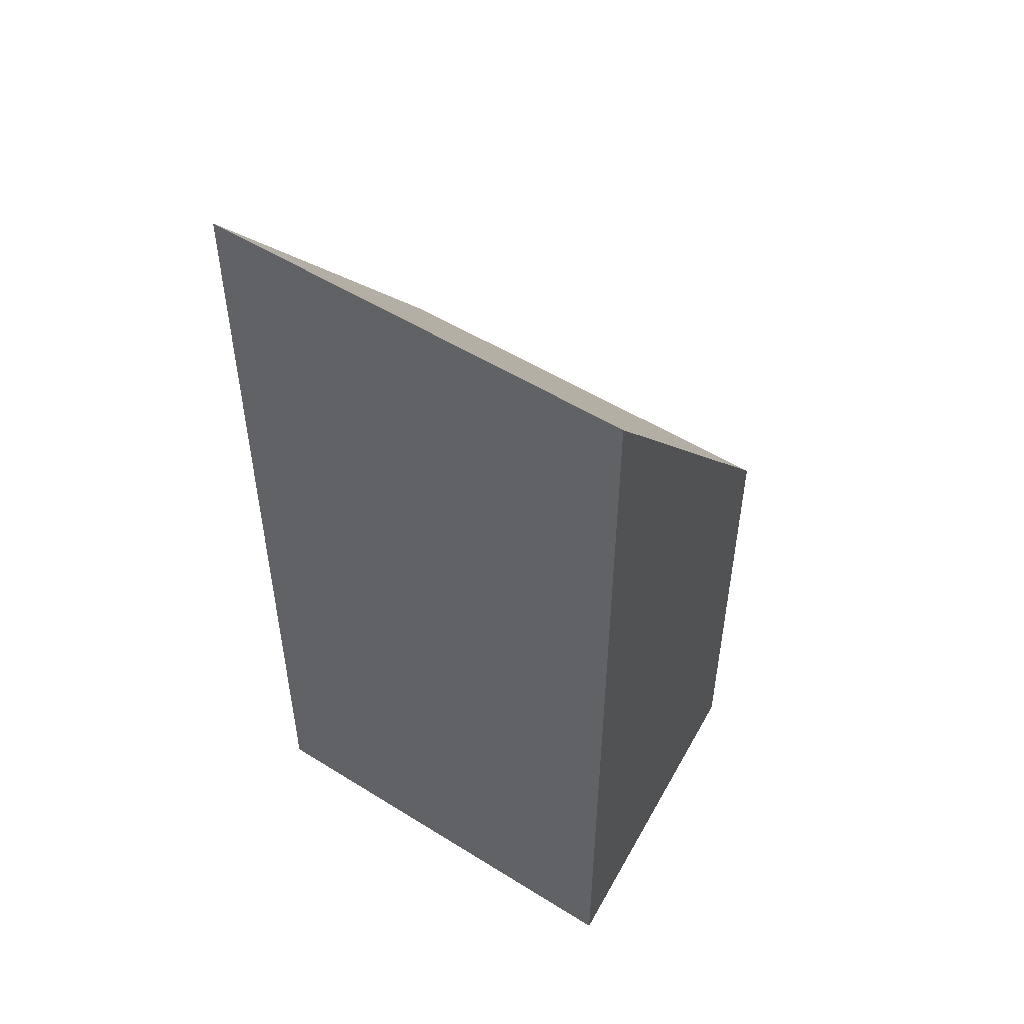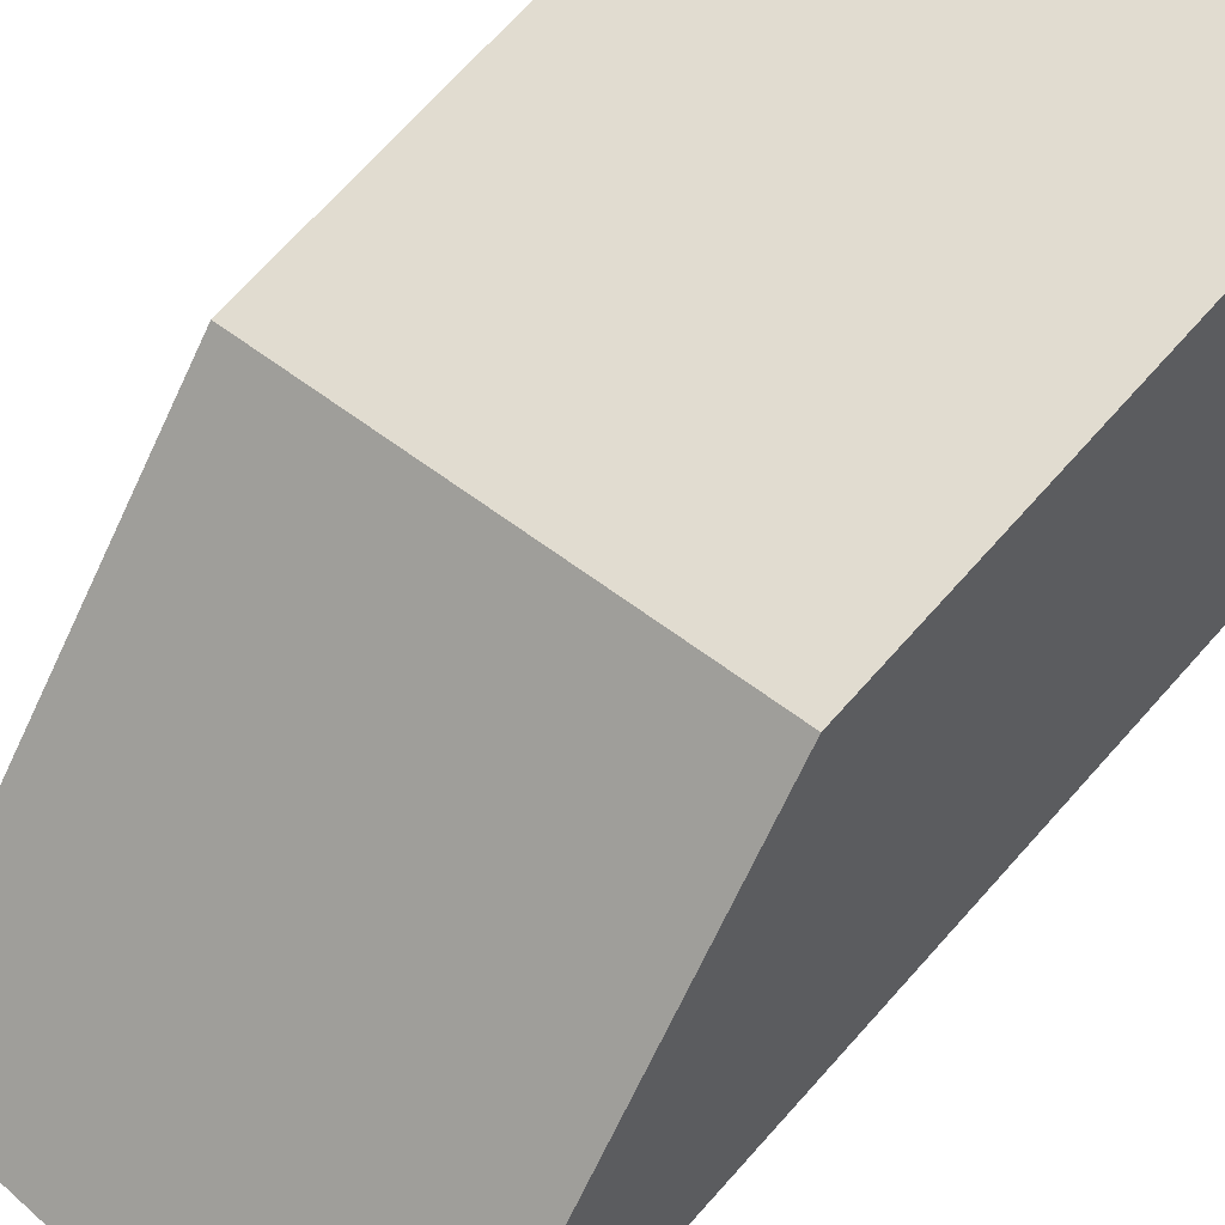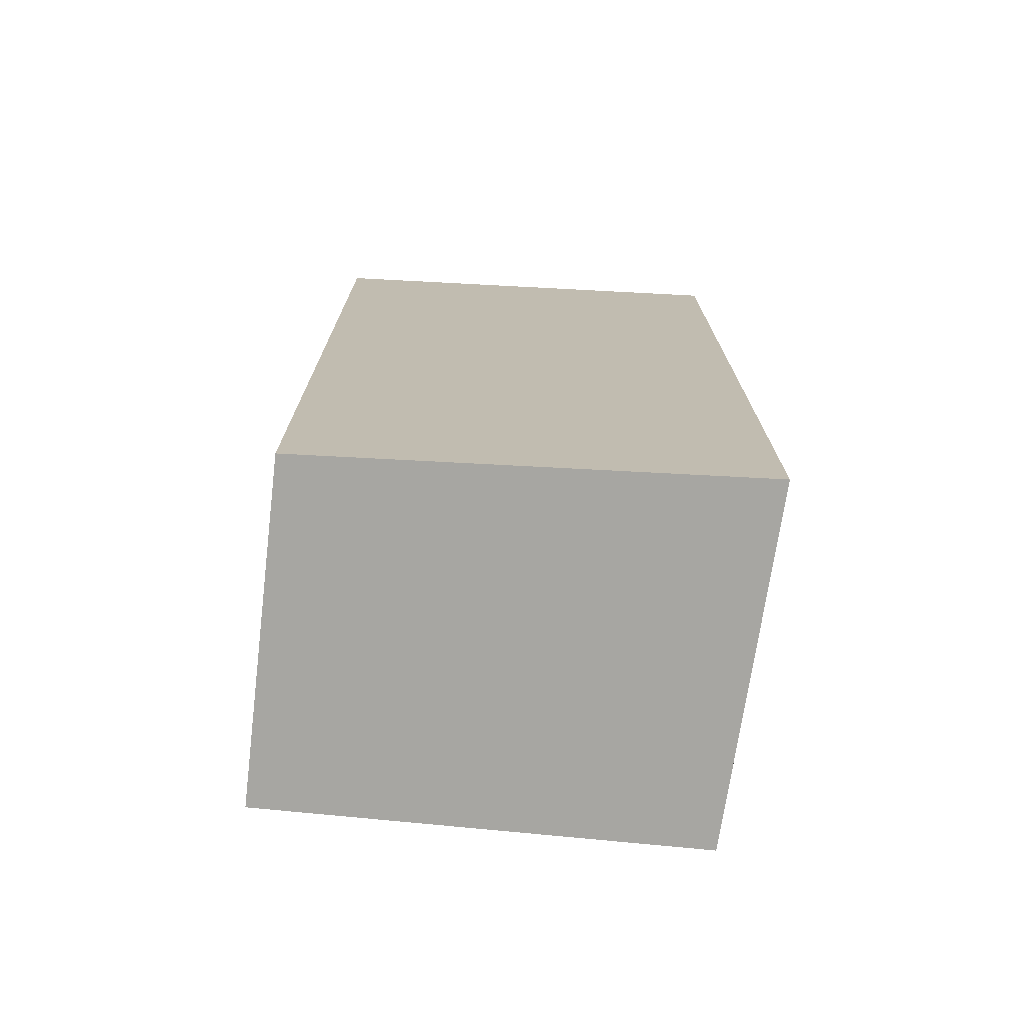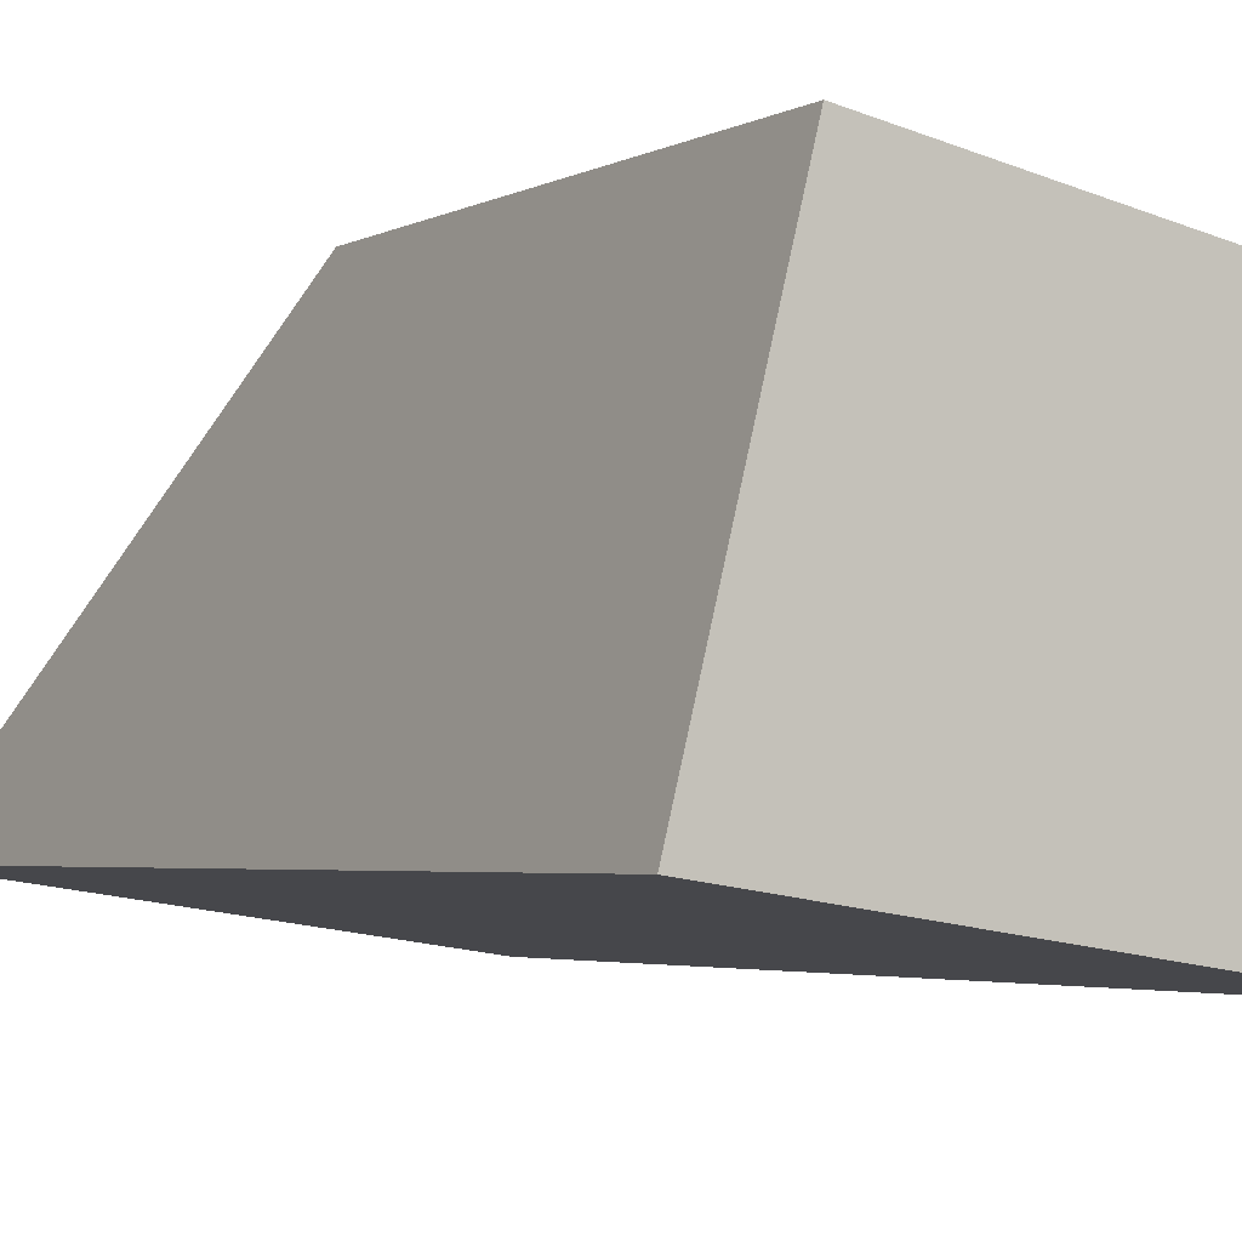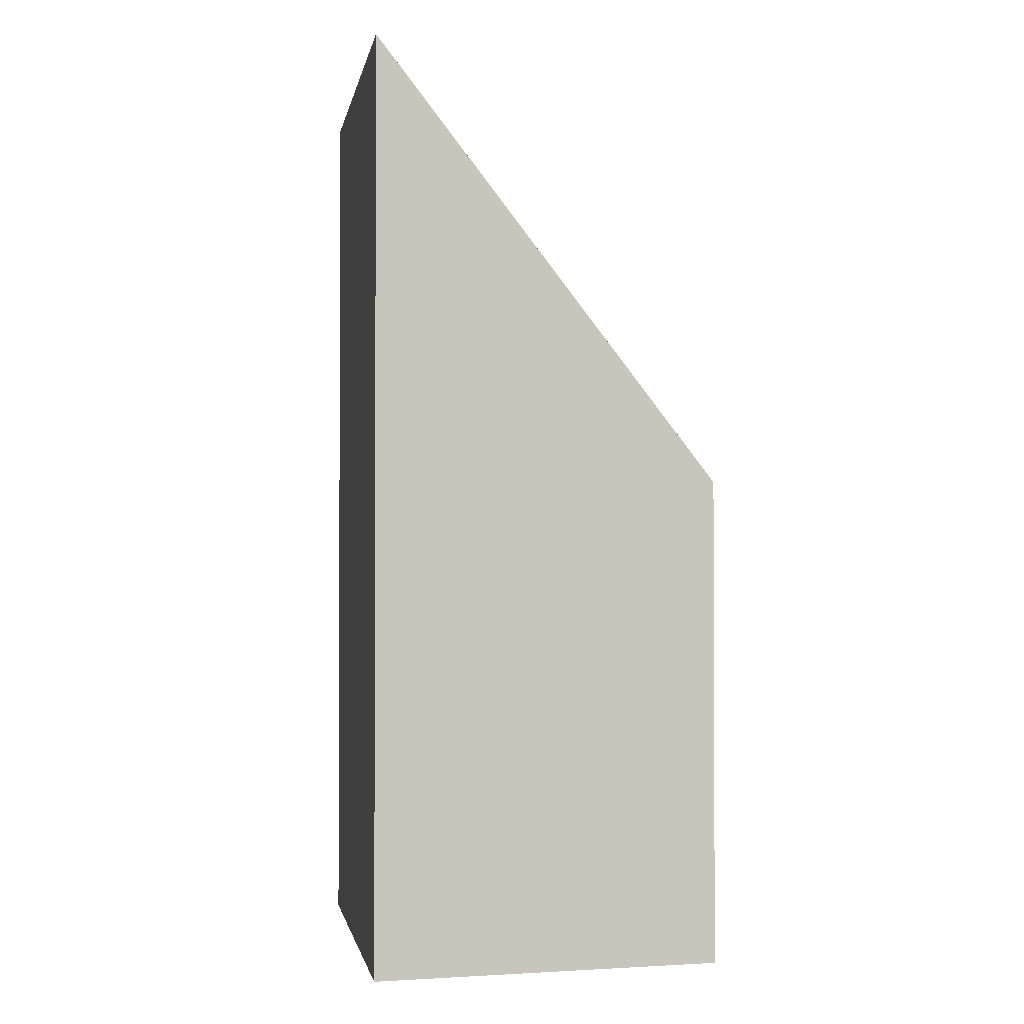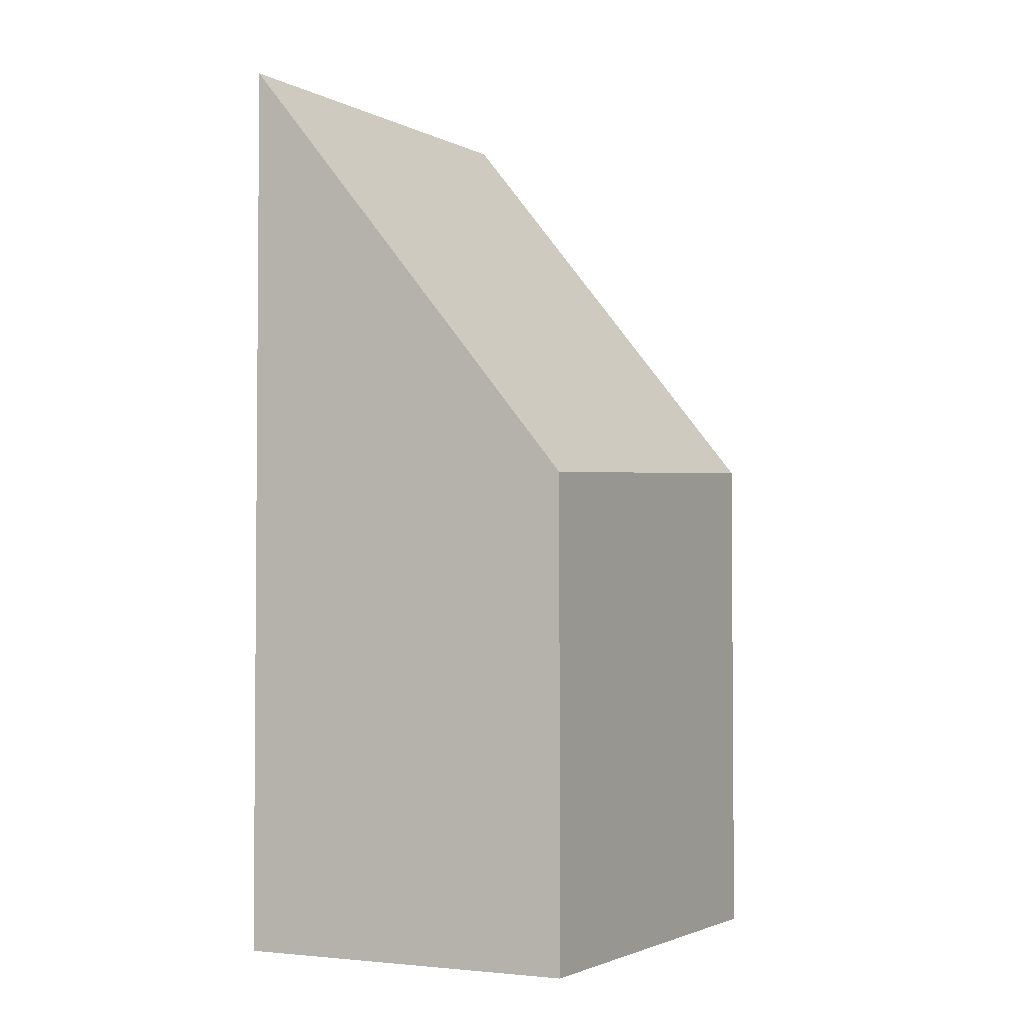
<metadata>
{"format":"obj","ext":"obj","renderer":"f3d","projection":"perspective","resolution":1024,"background":"white","views":[{"elev":52.2,"azim":-137.6,"up":"+Y"},{"elev":71.9,"azim":-138.0,"up":"+Z"},{"elev":-74.0,"azim":-174.6,"up":"+Y"},{"elev":-3.3,"azim":-30.3,"up":"+Z"},{"elev":-1.6,"azim":-91.1,"up":"+Y"},{"elev":-2.9,"azim":-49.5,"up":"+Y"}]}
</metadata>
<code>
v  4.094 8.688 -0.605
v  0.805 4.587 3.205
v  4.738 4.824 2.431
v  0 8.688 5.32e-16
v  4.094 3.705e-17 -0.605
v  4.738 -1.489e-16 2.431
v  0 0 0
v  0.805 -1.963e-16 3.205
g defaultobject
f 1 2 3
f 2 1 4
f 3 5 1
f 5 3 6
f 5 4 1
f 4 5 7
f 7 2 4
f 2 7 8
f 2 6 3
f 6 2 8
f 8 5 6
f 5 8 7

</code>
